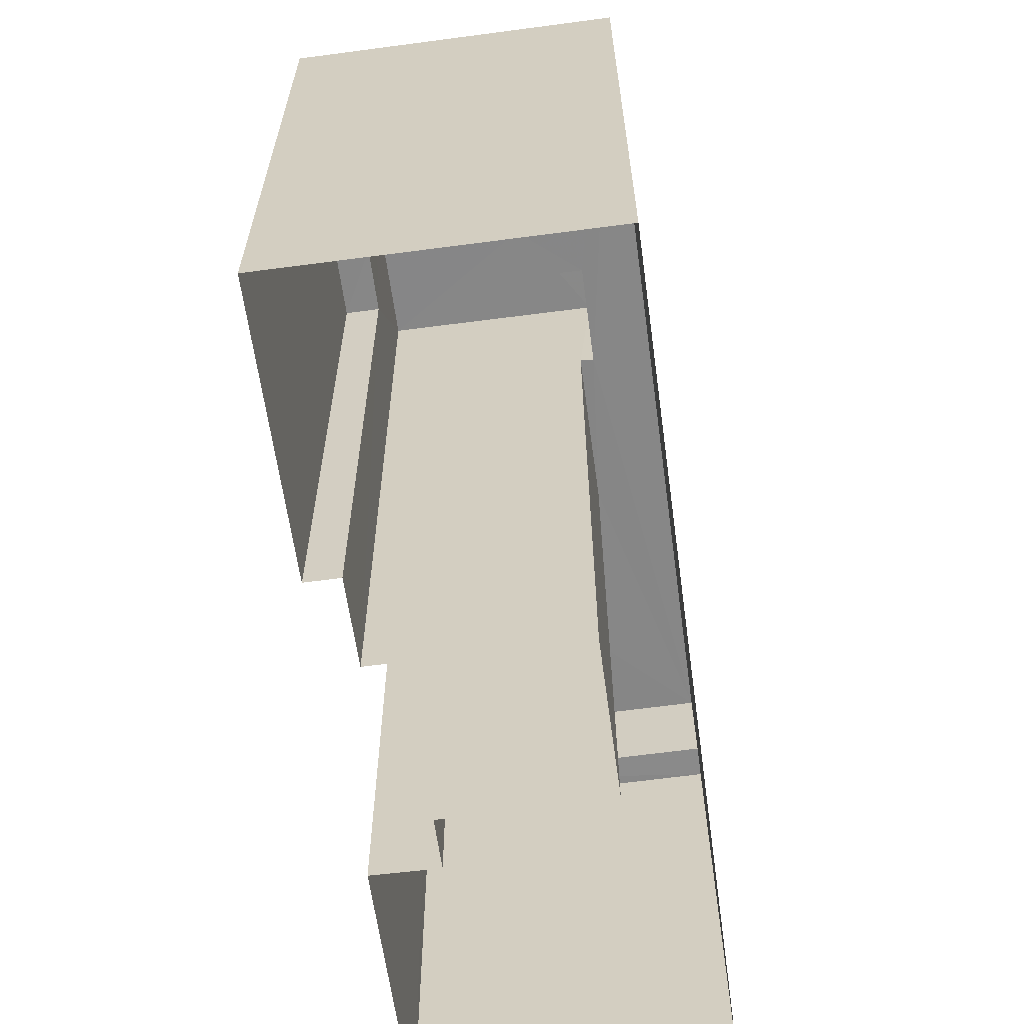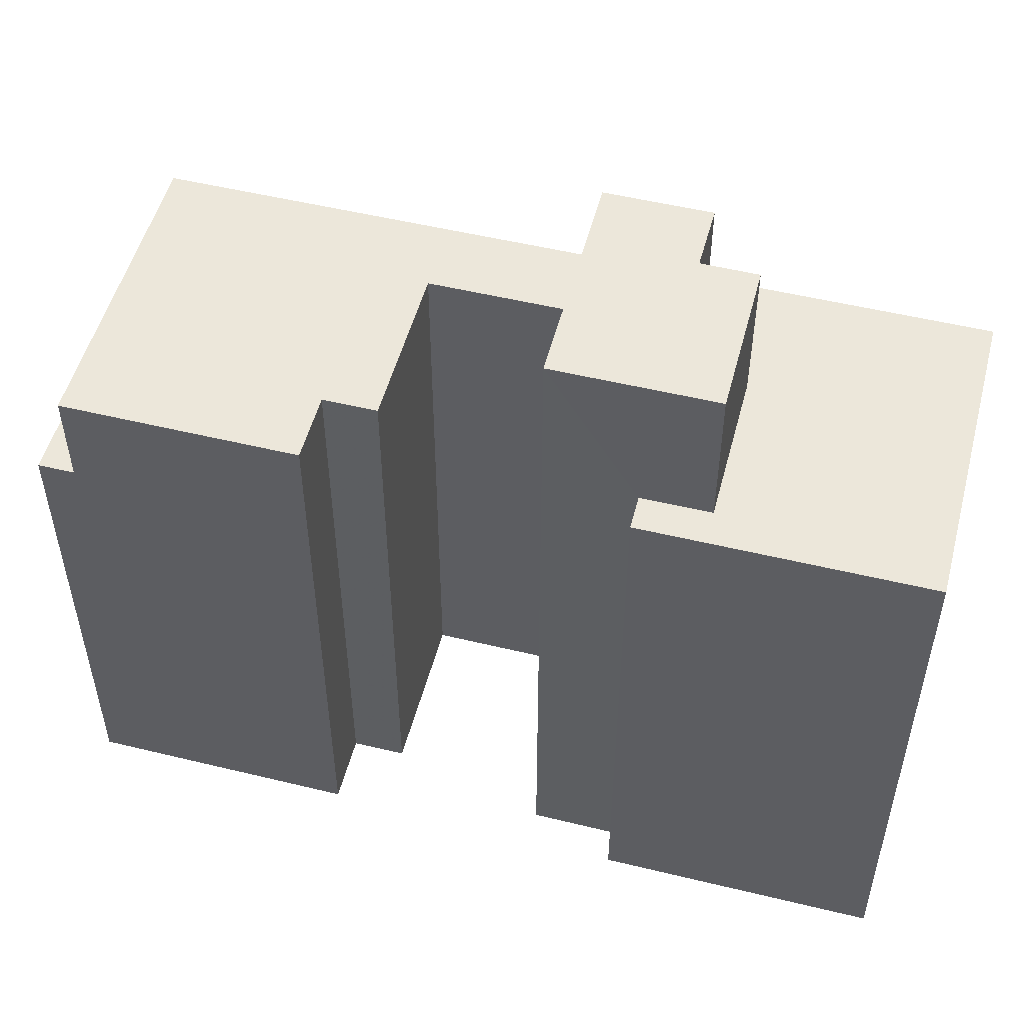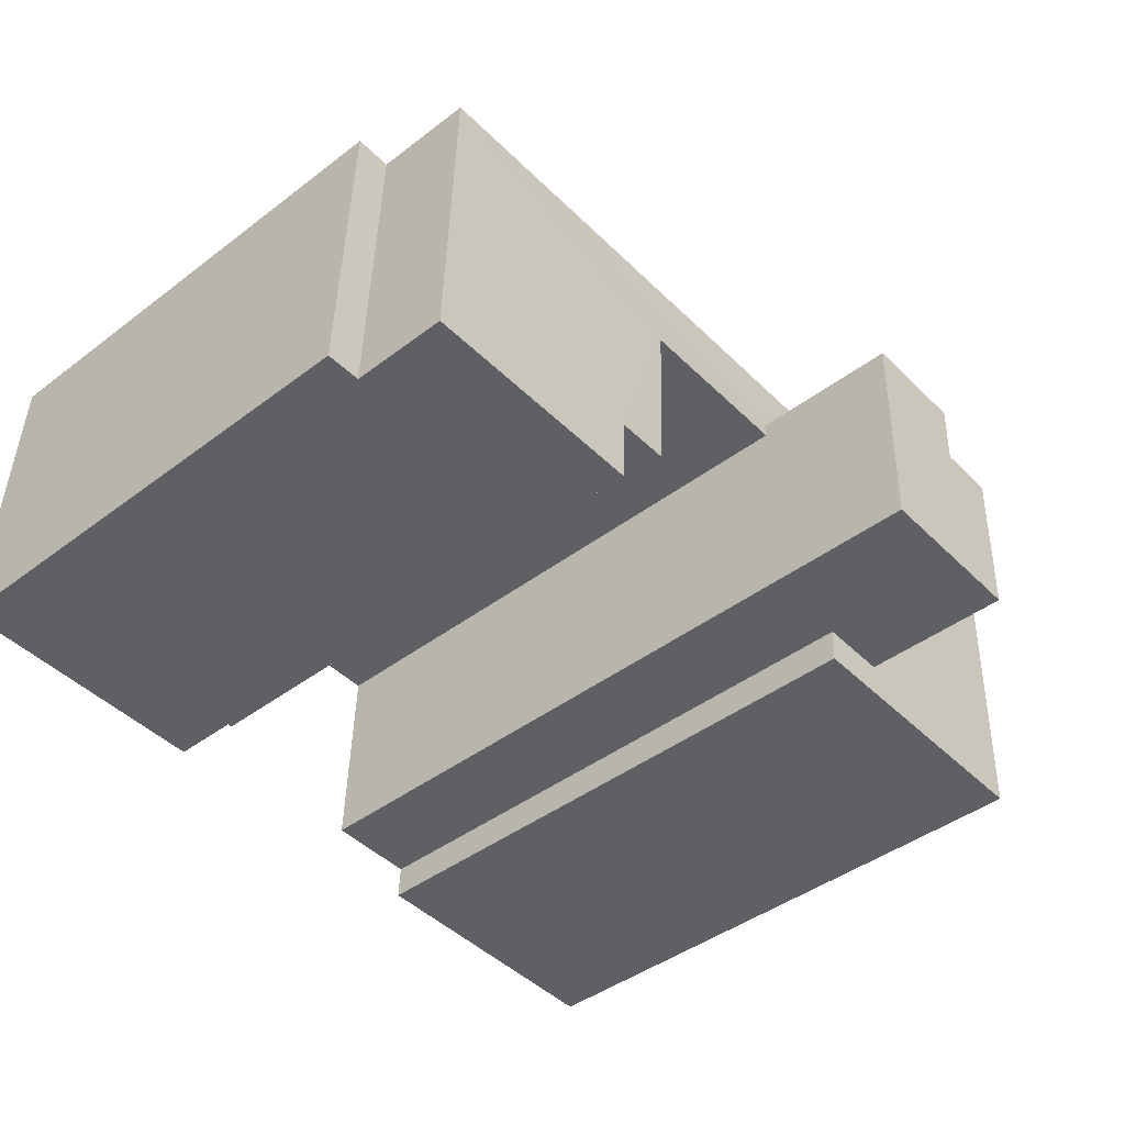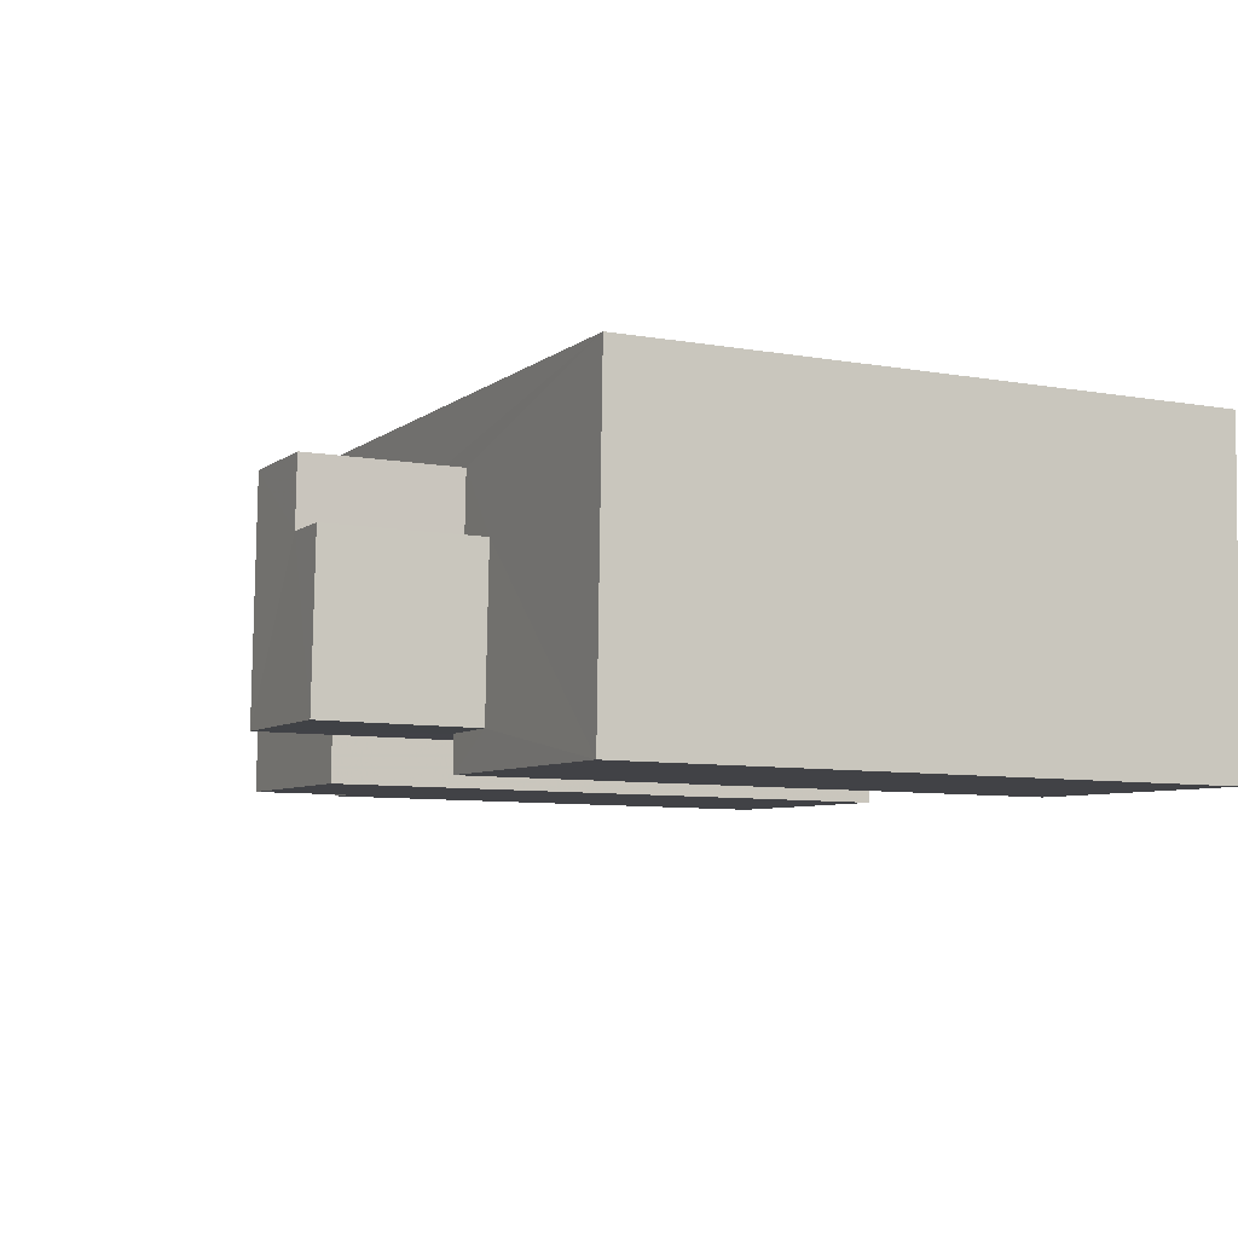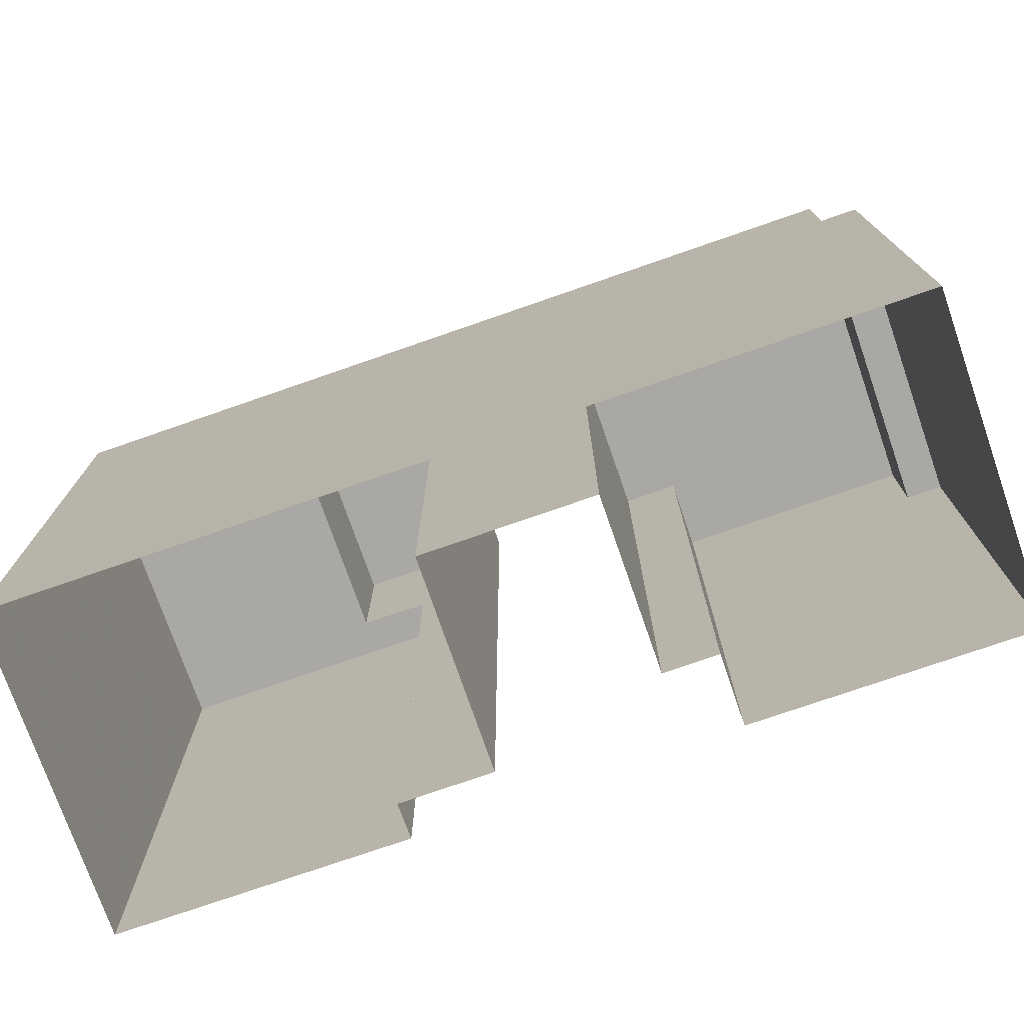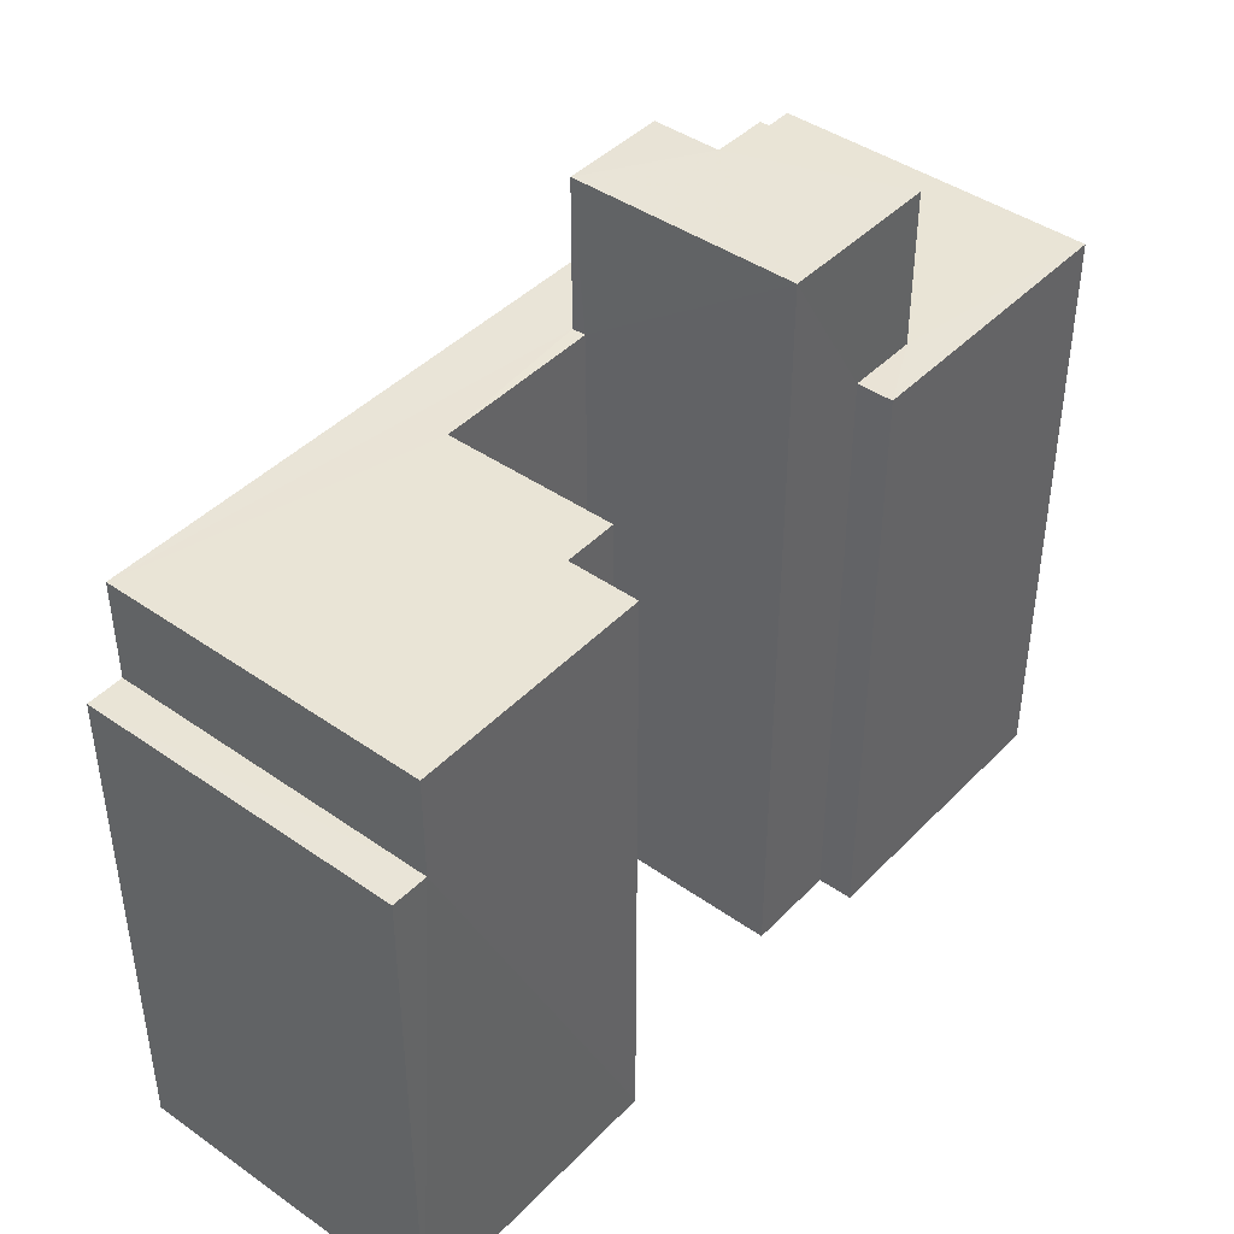
<metadata>
{"format":"obj","ext":"obj","renderer":"f3d","projection":"perspective","resolution":1024,"background":"white","views":[{"elev":-62.3,"azim":95.9,"up":"+Z"},{"elev":51.7,"azim":12.8,"up":"+Z"},{"elev":-43.2,"azim":-48.1,"up":"+Y"},{"elev":-8.3,"azim":64.4,"up":"+Y"},{"elev":-75.1,"azim":-162.8,"up":"+Z"},{"elev":42.7,"azim":-52.1,"up":"+Z"}]}
</metadata>
<code>
v -3.72e+05 -1.037e+05 32.98
v -3.72e+05 -1.037e+05 32.98
v -3.72e+05 -1.037e+05 32.98
v -3.72e+05 -1.037e+05 32.98
v -3.721e+05 -1.037e+05 32.98
v -3.721e+05 -1.037e+05 32.98
v -3.721e+05 -1.037e+05 32.98
v -3.721e+05 -1.037e+05 32.98
v -3.721e+05 -1.037e+05 32.98
v -3.721e+05 -1.037e+05 32.98
v -3.721e+05 -1.037e+05 32.98
v -3.721e+05 -1.037e+05 32.98
v -3.72e+05 -1.037e+05 52.42
v -3.72e+05 -1.037e+05 52.42
v -3.72e+05 -1.037e+05 52.42
v -3.721e+05 -1.037e+05 52.42
v -3.72e+05 -1.037e+05 52.42
v -3.72e+05 -1.037e+05 52.42
v -3.721e+05 -1.037e+05 45.95
v -3.721e+05 -1.037e+05 45.95
v -3.721e+05 -1.037e+05 45.95
v -3.721e+05 -1.037e+05 45.95
v -3.72e+05 -1.037e+05 48.53
v -3.72e+05 -1.037e+05 48.53
v -3.72e+05 -1.037e+05 48.53
v -3.721e+05 -1.037e+05 48.53
v -3.721e+05 -1.037e+05 48.53
v -3.721e+05 -1.037e+05 48.53
v -3.721e+05 -1.037e+05 48.53
v -3.72e+05 -1.037e+05 48.53
v -3.72e+05 -1.037e+05 48.53
v -3.72e+05 -1.037e+05 48.53
v -3.72e+05 -1.037e+05 48.53
v -3.721e+05 -1.037e+05 48.53
v -3.721e+05 -1.037e+05 48.53
v -3.721e+05 -1.037e+05 48.53
v -3.72e+05 -1.037e+05 48.53
v -3.72e+05 -1.037e+05 48.53
f 1 2 3
f 2 1 4
f 5 6 7
f 8 6 5
f 7 4 9
f 9 1 10
f 5 11 12
f 7 9 11
f 4 1 9
f 5 7 11
f 13 14 15
f 13 15 16
f 15 17 16
f 15 18 17
f 19 20 21
f 19 22 20
f 23 24 25
f 26 27 28
f 28 27 29
f 30 24 31
f 31 29 32
f 33 23 25
f 27 34 35
f 35 36 32
f 37 30 38
f 25 24 30
f 31 32 38
f 27 35 29
f 30 31 38
f 35 32 29
f 26 19 8
f 8 19 6
f 26 28 19
f 6 19 21
f 10 33 16
f 16 33 13
f 10 1 33
f 13 33 25
f 34 5 12
f 34 27 5
f 36 35 11
f 9 36 11
f 30 14 13
f 25 30 13
f 22 28 29
f 22 19 28
f 26 8 5
f 27 26 5
f 37 18 15
f 37 38 18
f 24 2 4
f 31 24 4
f 9 10 36
f 10 16 36
f 36 17 32
f 36 16 17
f 37 15 14
f 30 37 14
f 32 17 18
f 38 32 18
f 35 12 11
f 35 34 12
f 24 3 2
f 24 23 3
f 21 7 6
f 21 20 7
f 29 31 22
f 31 4 22
f 22 7 20
f 22 4 7
f 33 3 23
f 33 1 3

</code>
